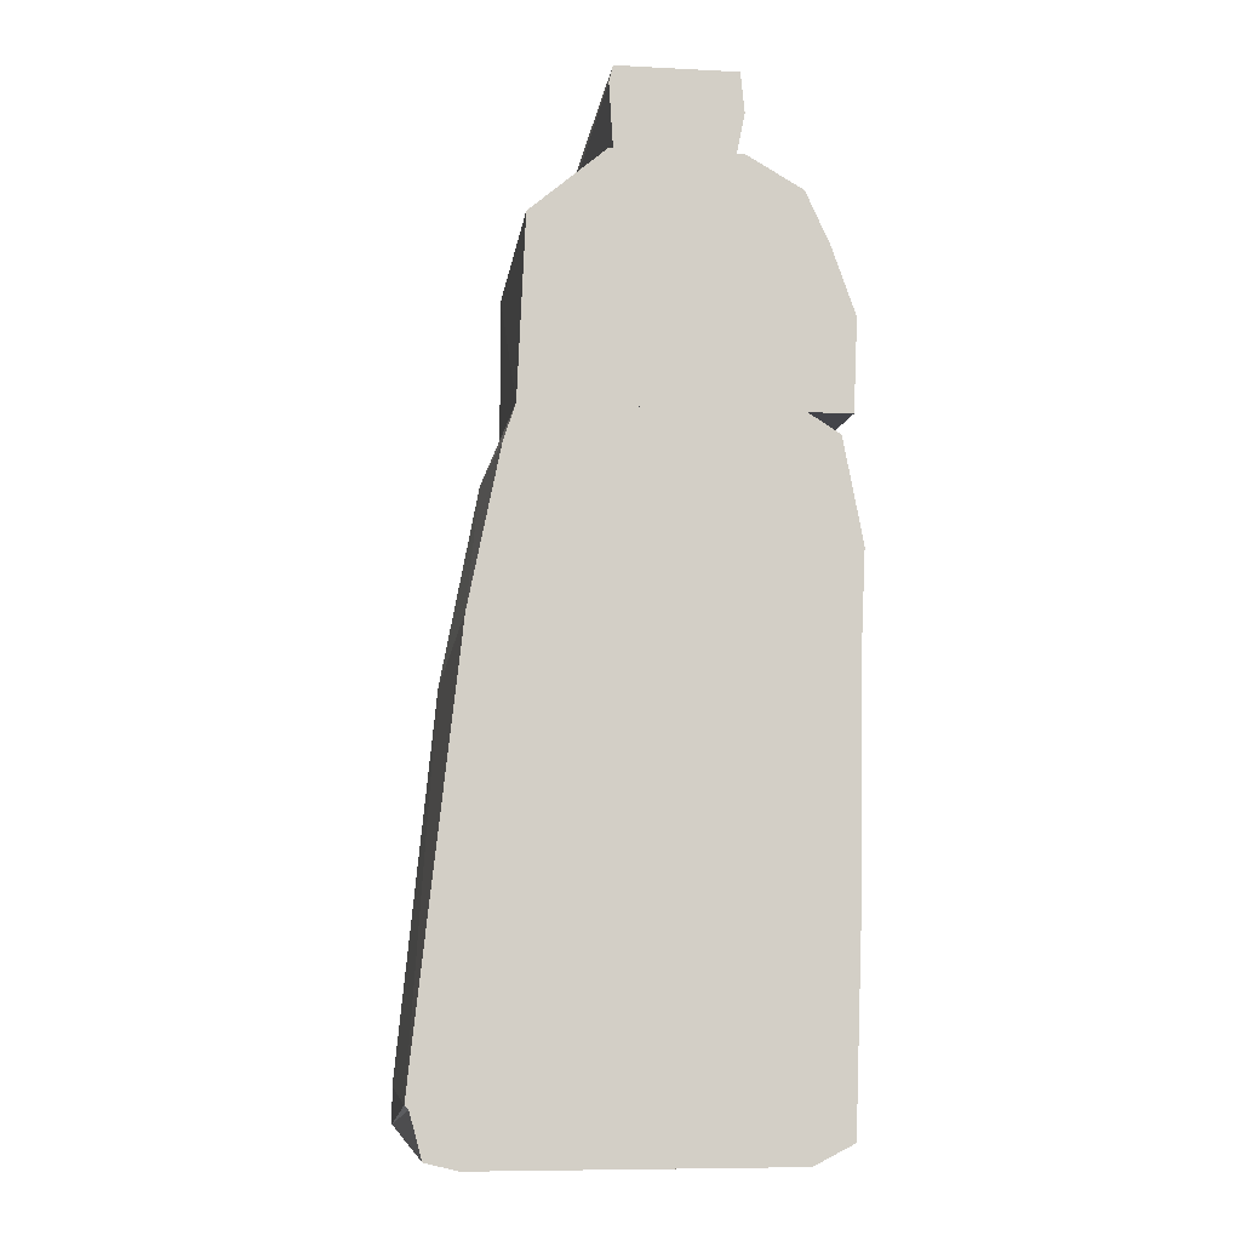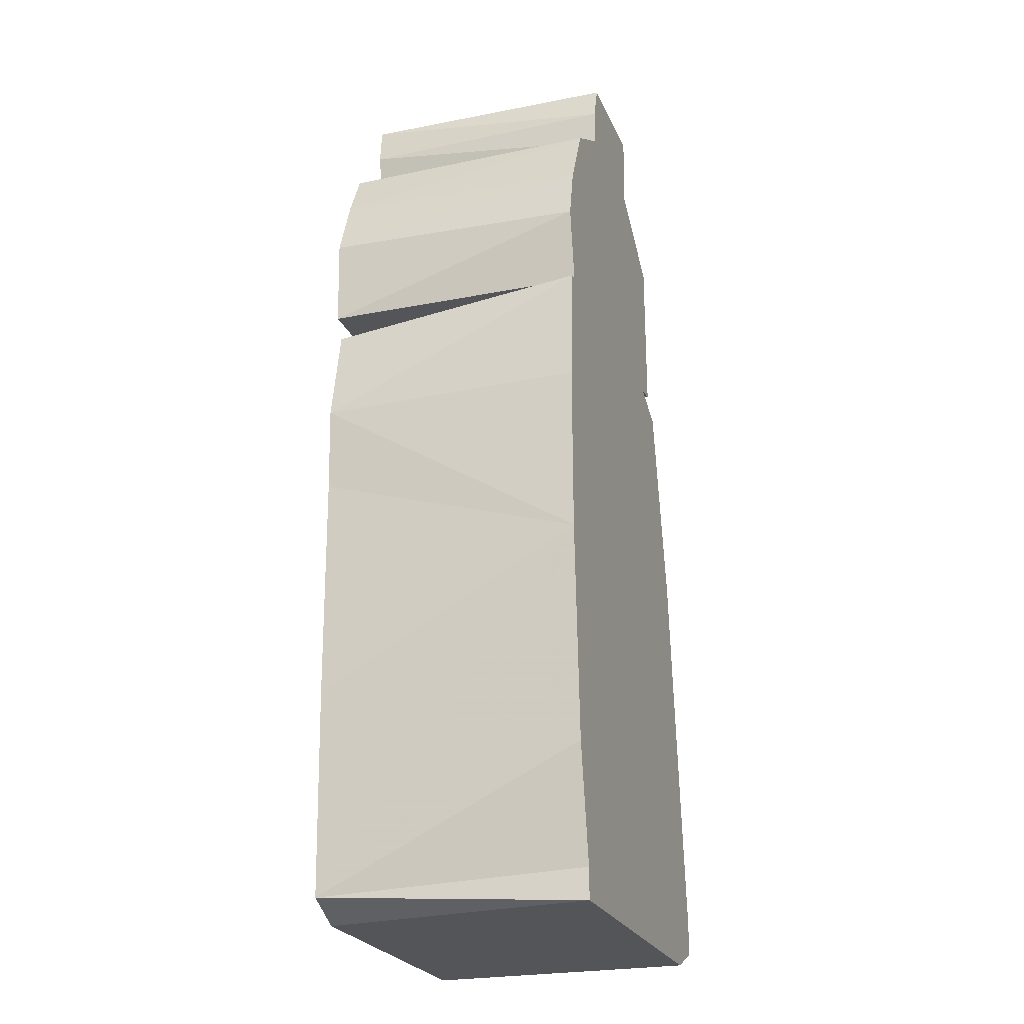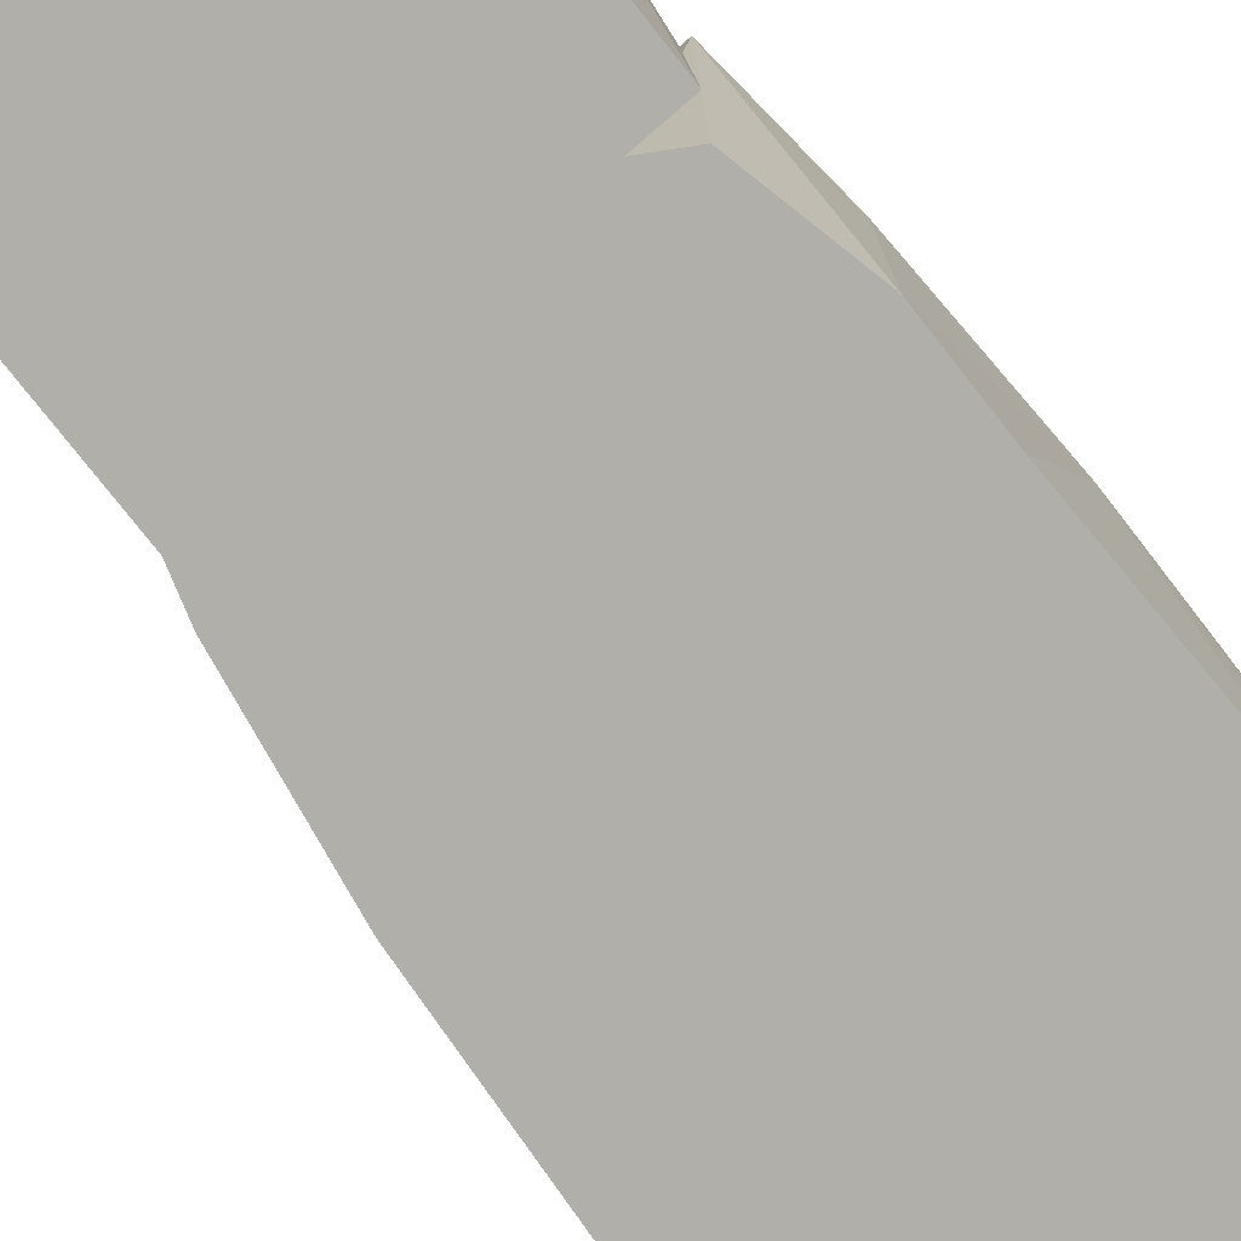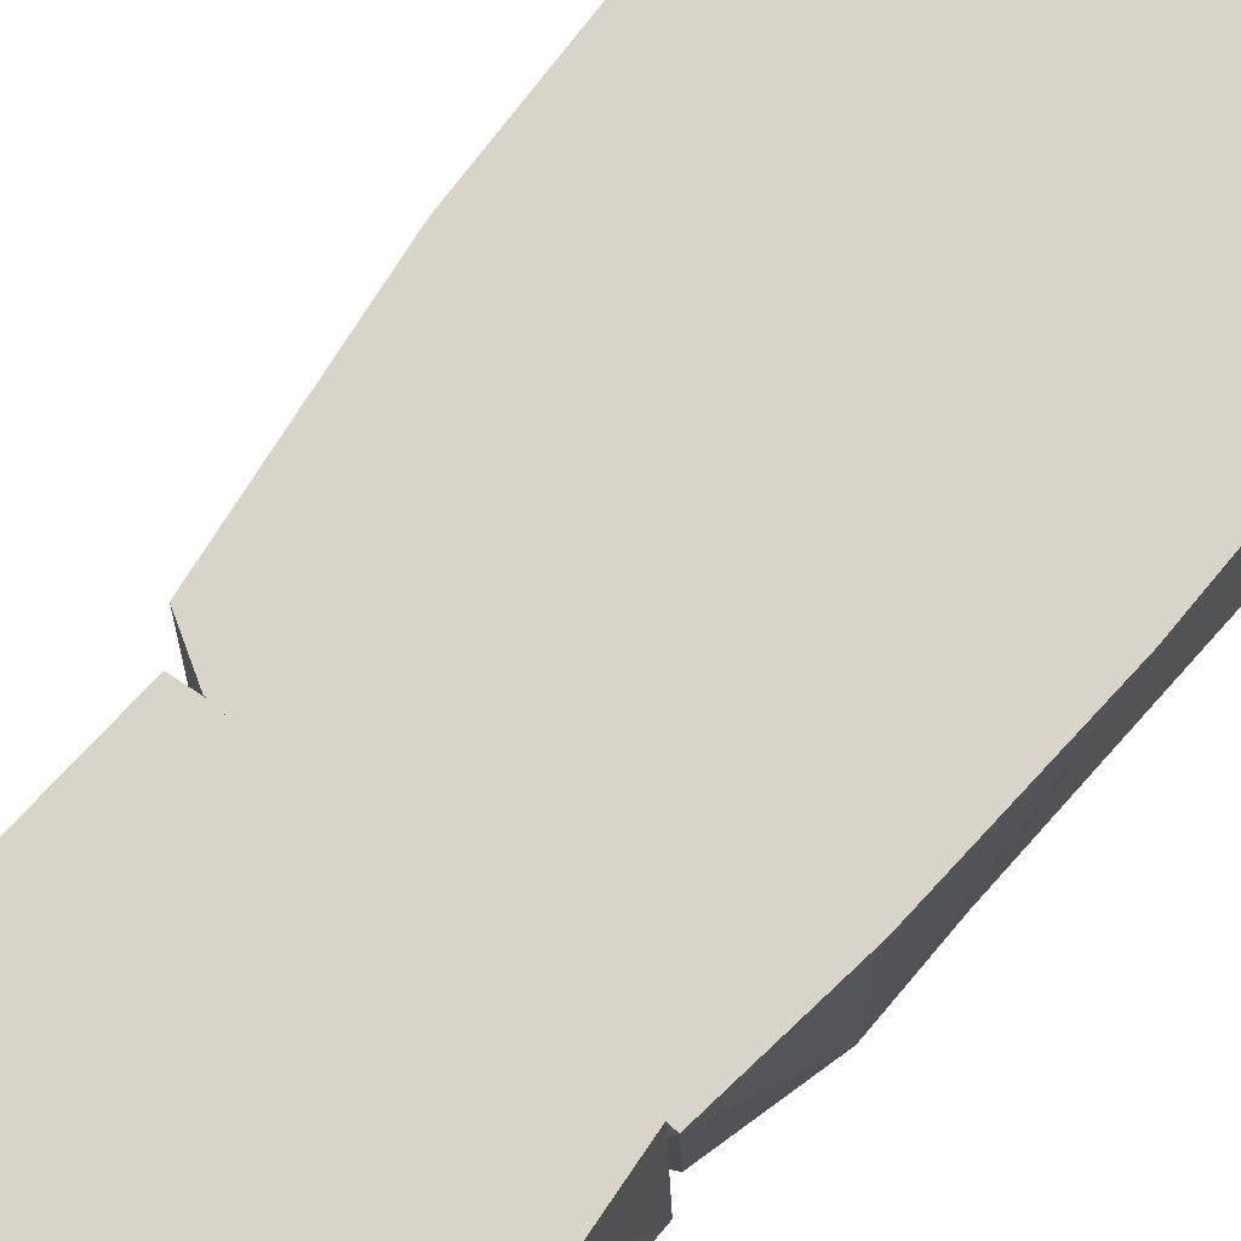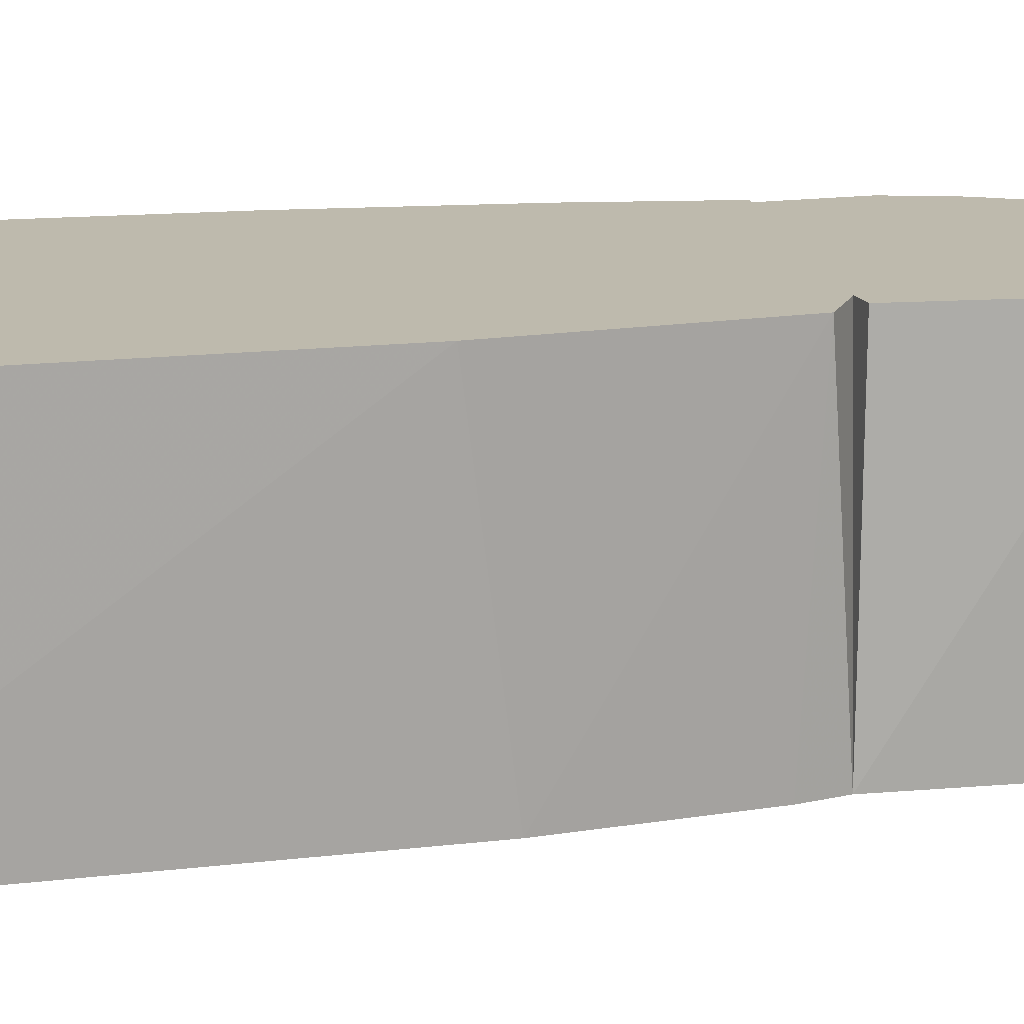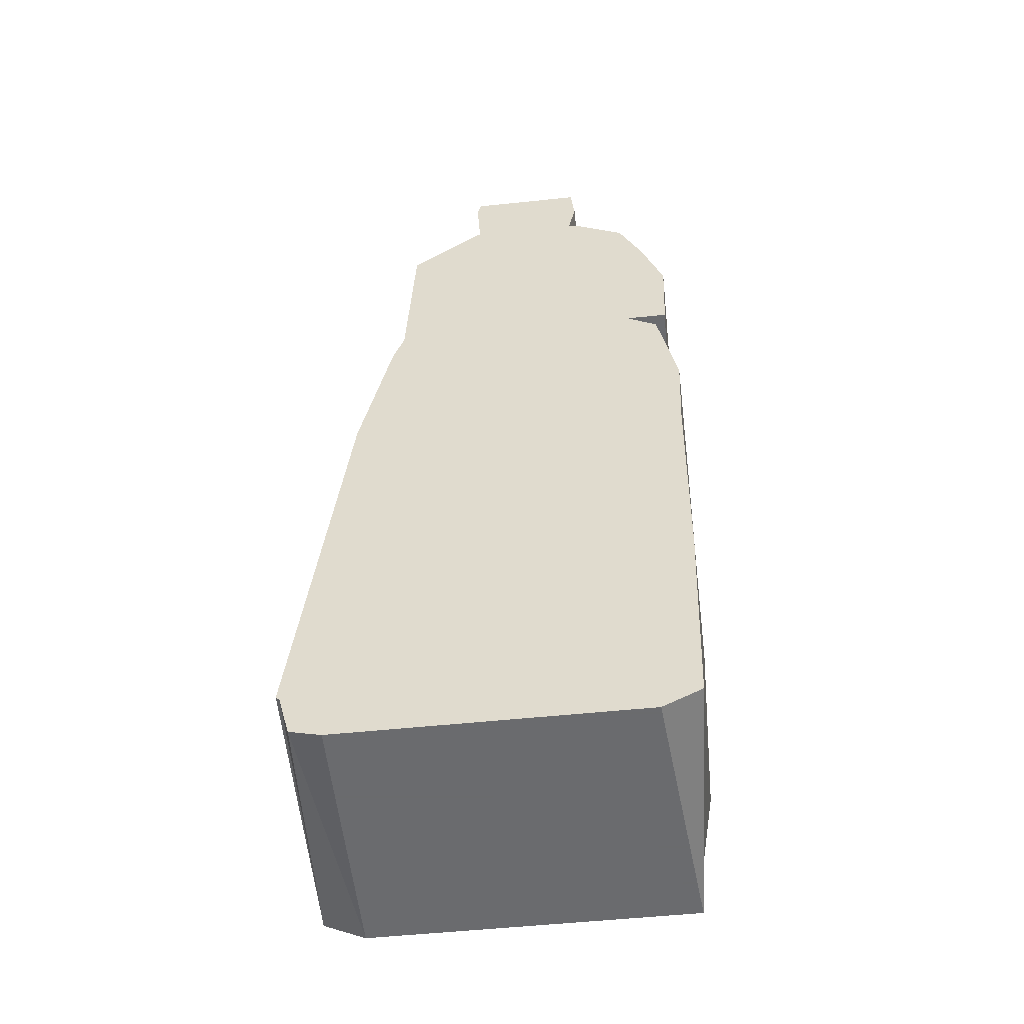
<metadata>
{"format":"obj","ext":"obj","renderer":"f3d","projection":"perspective","resolution":1024,"background":"white","views":[{"elev":-8.4,"azim":-7.8,"up":"+Z"},{"elev":-24.6,"azim":109.4,"up":"+Z"},{"elev":-78.0,"azim":40.8,"up":"+Y"},{"elev":75.1,"azim":42.9,"up":"+Y"},{"elev":15.4,"azim":-98.0,"up":"+Y"},{"elev":-53.3,"azim":6.4,"up":"+Z"}]}
</metadata>
<code>
o convex_0
v -0.06332 0.047 0.1117
v 0.03027 0.047 0.1379
v 0.03027 -0.023 0.1379
v 0.02221 0.047 -0.000955
v -0.04218 -0.023 0.005088
v -0.06029 0.047 0.004089
v 0.00108 0.047 0.1691
v -0.04017 -0.023 0.1691
v 0.01315 -0.023 0.005088
v 0.01517 0.047 0.004089
v -0.04319 0.047 0.1691
v 0.01718 -0.023 0.1691
v -0.06935 -0.023 0.001059
v 0.02422 0.047 0.1691
v -0.008985 0.047 0.01819
v -0.07036 0.047 0.01315
v 0.02221 -0.023 0.002075
v -0.008985 -0.023 0.01819
v -0.05325 -0.023 0.16
v -0.06533 -0.023 0.01315
v 0.02725 0.047 0.0373
v -0.06231 0.047 -0.000955
v -0.03816 0.047 0.1691
v 0.02524 -0.023 0.1641
v -0.07237 -0.023 0.01215
v -0.004957 -0.023 -0.000955
v -0.05526 0.047 0.1429
v -0.05023 0.047 0.01416
v 0.02121 0.047 0.1218
v 0.02825 -0.023 0.05743
v -0.007981 -0.023 0.1691
v -0.05828 -0.023 0.1218
v -0.07338 0.047 0.004089
v -0.006966 0.047 6e-05
v 0.02221 0.047 0.007102
v 0.02624 -0.023 0.004089
v 0.02524 -0.023 0.09865
v 0.02825 0.047 0.1158
v -0.0613 -0.023 -0.000955
v -0.06432 0.047 0.01315
v -0.05325 0.047 0.1641
v -0.04419 -0.023 0.01416
v 0.005108 0.047 0.01917
v -0.02608 -0.023 0.1178
v 0.02825 0.047 0.1691
v 0.01517 0.047 0.1691
v 0.006112 -0.023 0.02119
v 0.03027 0.047 0.09362
v 0.02021 -0.023 0.04937
v -0.05124 -0.023 0.1439
v -0.05828 -0.023 0.01315
v -0.0613 -0.023 0.1208
v -0.01905 0.047 0.1651
v 0.02925 -0.023 0.1158
v -0.05728 0.047 0.1117
v -0.06029 0.047 0.1218
v -0.07338 0.047 0.01315
v -0.04419 0.047 0.003074
v -0.05023 -0.023 0.1691
v 0.01718 0.047 -0.000955
v 0.02121 -0.023 0.1329
v 0.01618 -0.023 -0.000955
v 0.01215 -0.023 0.1691
v -0.07338 -0.023 0.01315
f 57 33 64
f 8 7 11
f 7 8 12
f 7 12 14
f 5 9 18
f 16 6 22
f 11 7 23
f 13 20 25
f 9 5 26
f 22 4 26
f 6 23 28
f 23 15 28
f 12 8 31
f 25 20 32
f 22 13 33
f 16 22 33
f 13 25 33
f 15 10 34
f 10 29 35
f 17 4 36
f 30 17 36
f 4 35 36
f 35 21 36
f 17 30 37
f 29 14 38
f 21 35 38
f 35 29 38
f 20 13 39
f 13 22 39
f 26 5 39
f 22 26 39
f 6 16 40
f 23 6 40
f 11 23 40
f 11 27 41
f 5 18 42
f 10 15 43
f 15 7 43
f 29 10 43
f 31 8 44
f 18 31 44
f 42 18 44
f 8 42 44
f 3 2 45
f 14 12 45
f 24 3 45
f 12 24 45
f 2 38 45
f 38 14 45
f 7 14 46
f 14 29 46
f 43 7 46
f 29 43 46
f 18 9 47
f 2 3 48
f 36 21 48
f 30 36 48
f 38 2 48
f 21 38 48
f 9 17 49
f 17 37 49
f 47 9 49
f 8 19 50
f 19 32 50
f 32 20 50
f 20 39 51
f 39 5 51
f 5 42 51
f 42 8 51
f 8 50 51
f 50 20 51
f 32 19 52
f 25 32 52
f 41 1 52
f 19 41 52
f 7 15 53
f 23 7 53
f 15 23 53
f 3 24 54
f 24 37 54
f 37 30 54
f 48 3 54
f 30 48 54
f 27 11 55
f 40 16 55
f 11 40 55
f 1 41 56
f 41 27 56
f 27 55 56
f 55 16 56
f 16 33 57
f 1 56 57
f 56 16 57
f 22 6 58
f 6 28 58
f 28 15 58
f 15 34 58
f 34 22 58
f 8 11 59
f 19 8 59
f 11 41 59
f 41 19 59
f 4 22 60
f 34 10 60
f 22 34 60
f 35 4 60
f 10 35 60
f 24 12 61
f 37 24 61
f 12 47 61
f 49 37 61
f 47 49 61
f 4 17 62
f 17 9 62
f 9 26 62
f 26 4 62
f 12 31 63
f 31 18 63
f 47 12 63
f 18 47 63
f 33 25 64
f 52 1 64
f 25 52 64
f 1 57 64
o convex_1
v 0.02926 0.047 0.1892
v -0.05024 -0.023 0.1691
v -0.05024 -0.023 0.1691
v -0.0291 -0.023 0.2305
v 0.005109 -0.023 0.1852
v -0.02206 0.047 0.2174
v 0.01517 0.047 0.1691
v 0.01719 -0.023 0.2224
v -0.04017 -0.023 0.1691
v 0.02523 -0.023 0.1691
v -0.04218 0.047 0.1691
v -0.01803 -0.023 0.2194
v -0.04822 -0.023 0.2144
v 0.009132 0.047 0.2214
v 0.009132 0.047 0.1882
v 0.02322 -0.023 0.1933
v -0.04419 0.047 0.2144
v -0.01803 0.047 0.2305
v -0.04117 -0.023 0.2144
v -0.002946 -0.023 0.2305
v 0.003093 -0.023 0.2204
v -0.02508 0.047 0.1742
v 0.02423 0.047 0.1923
v 0.02624 0.047 0.1691
v 0.003093 0.047 0.2305
v -0.04721 -0.023 0.1701
v 0.01719 -0.023 0.1691
v 0.01819 0.047 0.2214
v -0.01299 -0.023 0.1812
v 0.02926 -0.023 0.1923
v -0.00395 0.047 0.2204
v -0.04822 0.047 0.1701
v -0.01903 -0.023 0.2305
v -0.03514 0.047 0.2154
v -0.02709 -0.023 0.2164
v -0.02709 0.047 0.2305
v -0.006961 0.047 0.1963
v 0.02825 -0.023 0.1691
v 0.01417 -0.023 0.1892
v -0.007973 -0.023 0.2194
v 0.01517 -0.023 0.2204
v -0.04822 0.047 0.2134
v 0.02121 0.047 0.1913
v -0.03815 0.047 0.1691
v -0.02508 -0.023 0.1752
v -0.006961 0.047 0.2305
v -0.04721 -0.023 0.2134
v 0.003093 0.047 0.1842
v 0.02624 0.047 0.2033
v 0.02322 -0.023 0.2094
v -0.03514 -0.023 0.2154
v 0.02221 0.047 0.1691
v 0.003093 -0.023 0.1691
v -0.02608 -0.023 0.2305
v 0.02725 0.047 0.1923
v 0.01517 0.047 0.2204
v -0.04621 0.047 0.1701
v 0.02825 -0.023 0.1913
v 0.02021 -0.023 0.1913
v 0.01014 -0.023 0.2204
v -0.04117 0.047 0.2134
v 0.004097 0.047 0.2184
v 0.003093 -0.023 0.2305
v -0.008977 0.047 0.2194
f 110 95 128
f 66 67 71
f 66 71 73
f 73 71 74
f 71 67 75
f 67 66 77
f 82 68 84
f 74 71 88
f 82 84 89
f 66 73 90
f 73 83 90
f 73 74 91
f 89 72 92
f 75 67 96
f 84 68 97
f 82 70 98
f 76 97 99
f 77 68 100
f 68 82 100
f 98 81 100
f 82 98 100
f 86 70 101
f 74 88 102
f 88 65 102
f 65 94 102
f 69 91 103
f 85 84 104
f 93 69 104
f 76 93 104
f 97 76 104
f 84 97 104
f 69 103 104
f 103 85 104
f 72 84 105
f 67 77 106
f 96 67 106
f 77 100 106
f 100 81 106
f 78 87 107
f 71 75 108
f 70 86 108
f 86 71 108
f 98 70 108
f 75 98 108
f 93 76 109
f 99 73 109
f 76 99 109
f 89 78 110
f 82 89 110
f 78 95 110
f 77 66 111
f 68 77 111
f 66 90 111
f 90 83 111
f 79 71 112
f 71 86 112
f 86 101 112
f 101 79 112
f 94 65 113
f 94 113 114
f 92 72 114
f 72 105 114
f 105 80 114
f 113 92 114
f 83 73 115
f 73 99 115
f 99 97 115
f 71 79 116
f 88 71 116
f 87 88 116
f 79 107 116
f 107 87 116
f 91 69 117
f 73 91 117
f 69 93 117
f 109 73 117
f 93 109 117
f 97 68 118
f 68 111 118
f 111 83 118
f 83 115 118
f 115 97 118
f 65 88 119
f 88 87 119
f 113 65 119
f 92 113 119
f 87 78 120
f 78 89 120
f 89 92 120
f 119 87 120
f 92 119 120
f 75 96 121
f 96 106 121
f 106 81 121
f 80 74 122
f 74 102 122
f 102 94 122
f 94 114 122
f 114 80 122
f 74 80 123
f 91 74 123
f 85 103 123
f 103 91 123
f 84 85 124
f 105 84 124
f 80 105 124
f 123 80 124
f 85 123 124
f 98 75 125
f 81 98 125
f 75 121 125
f 121 81 125
f 79 95 126
f 95 78 126
f 107 79 126
f 78 107 126
f 84 72 127
f 72 89 127
f 89 84 127
f 70 82 128
f 95 79 128
f 101 70 128
f 79 101 128
f 82 110 128
o convex_2
v -0.02005 -0.023 0.2305
v -0.009989 0.047 0.2416
v -0.009989 0.047 0.2325
v 0.003099 -0.023 0.2406
v -0.02809 -0.023 0.2506
v -0.004952 -0.023 0.2506
v -0.02608 0.047 0.2315
v 7.9e-05 0.047 0.2506
v 0.003099 0.047 0.2305
v -0.02407 0.047 0.2506
v -0.003946 -0.023 0.2315
v -0.01803 -0.023 0.2506
v -0.02809 -0.023 0.2305
v -0.001935 0.047 0.2305
v -0.02005 0.047 0.2305
v -0.02508 -0.023 0.2426
v -0.004952 0.047 0.2506
v -0.0291 0.047 0.2456
v -0.00898 -0.023 0.2416
v 0.00209 -0.023 0.2506
v -0.01803 0.047 0.2506
v 0.003099 0.047 0.2406
v 0.001085 -0.023 0.2305
v -0.01602 -0.023 0.2325
v 0.001085 -0.023 0.2426
v -0.01602 0.047 0.2416
v -0.02709 -0.023 0.2335
v -0.0291 -0.023 0.2466
v -0.003946 0.047 0.2416
v -0.02407 0.047 0.2416
v -0.01904 -0.023 0.2426
v -0.02306 -0.023 0.2506
v 0.001085 0.047 0.2315
v -0.02809 0.047 0.2305
v 7.9e-05 -0.023 0.2506
v -0.000926 -0.023 0.2396
v -0.02709 0.047 0.2466
v -0.007972 -0.023 0.2305
v 0.001085 0.047 0.2426
v -0.02407 -0.023 0.2325
v -0.02809 0.047 0.2506
v -0.01501 0.047 0.2315
v -0.01904 0.047 0.2426
v -0.00596 0.047 0.2315
v -0.01501 -0.023 0.2426
f 159 152 173
f 133 134 136
f 133 136 138
f 134 133 140
f 137 129 141
f 137 141 142
f 142 141 143
f 138 136 145
f 134 140 147
f 136 134 148
f 145 130 149
f 138 145 149
f 132 137 150
f 148 132 150
f 136 148 150
f 129 137 151
f 137 132 151
f 151 132 153
f 130 131 154
f 149 130 154
f 155 144 156
f 146 141 156
f 141 155 156
f 130 145 157
f 143 135 158
f 129 152 159
f 140 133 160
f 156 144 160
f 133 156 160
f 144 159 160
f 159 140 160
f 137 142 161
f 150 137 161
f 142 157 161
f 135 143 162
f 143 141 162
f 146 135 162
f 141 146 162
f 132 148 163
f 148 134 163
f 153 132 163
f 153 163 164
f 134 147 164
f 147 139 164
f 139 151 164
f 151 153 164
f 163 134 164
f 135 146 165
f 158 135 165
f 138 158 165
f 139 147 166
f 129 151 166
f 151 139 166
f 152 129 166
f 147 152 166
f 145 136 167
f 136 150 167
f 157 145 167
f 150 161 167
f 161 157 167
f 141 129 168
f 155 141 168
f 144 155 168
f 129 159 168
f 159 144 168
f 133 138 169
f 156 133 169
f 146 156 169
f 138 165 169
f 165 146 169
f 142 143 170
f 154 131 170
f 154 170 171
f 138 149 171
f 149 154 171
f 143 158 171
f 158 138 171
f 170 143 171
f 131 130 172
f 130 157 172
f 157 142 172
f 170 131 172
f 142 170 172
f 147 140 173
f 152 147 173
f 140 159 173

</code>
